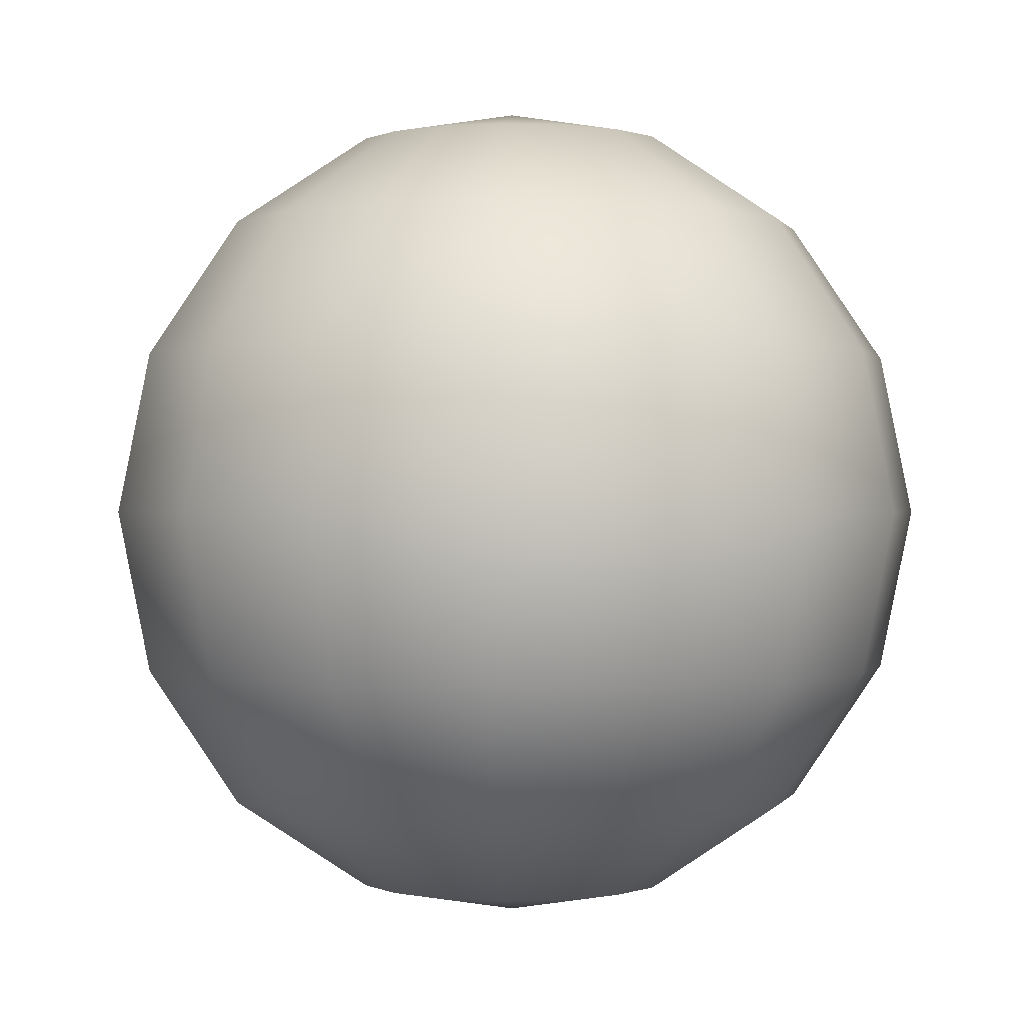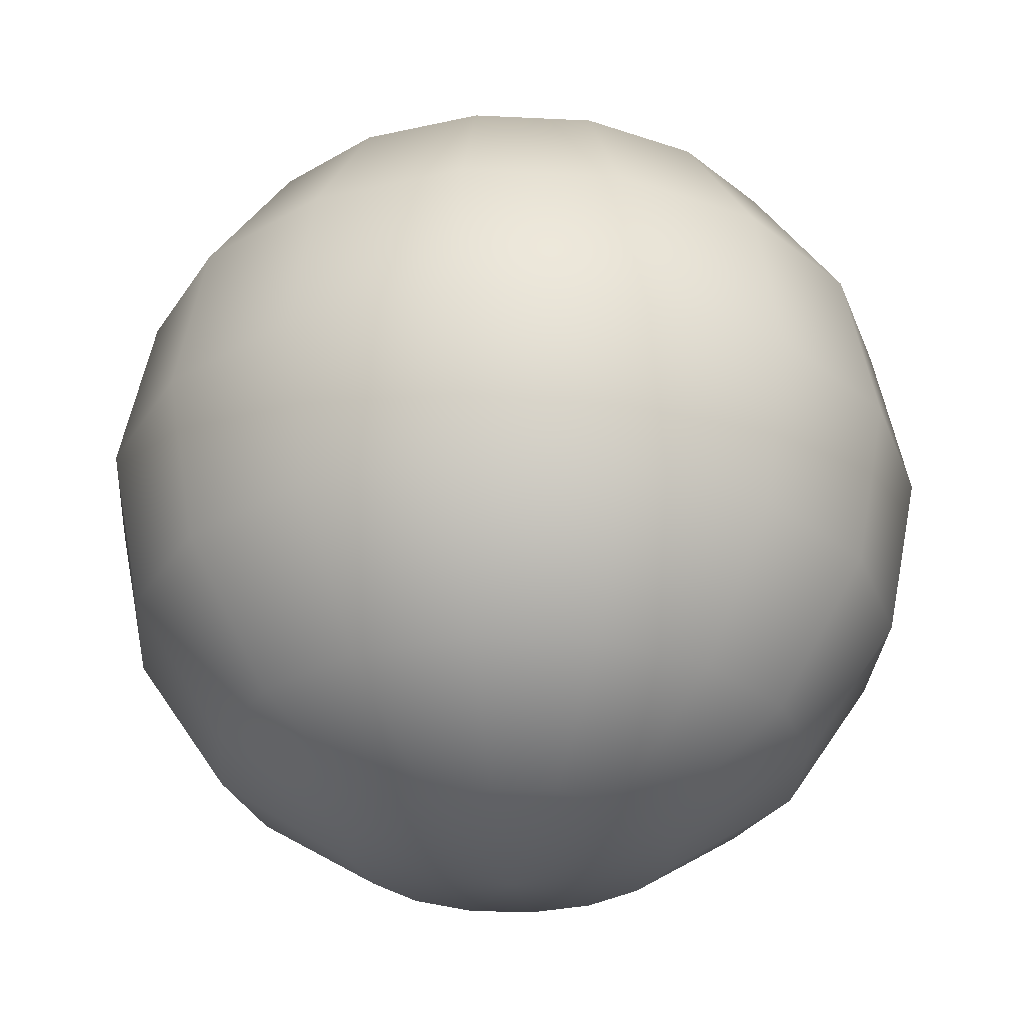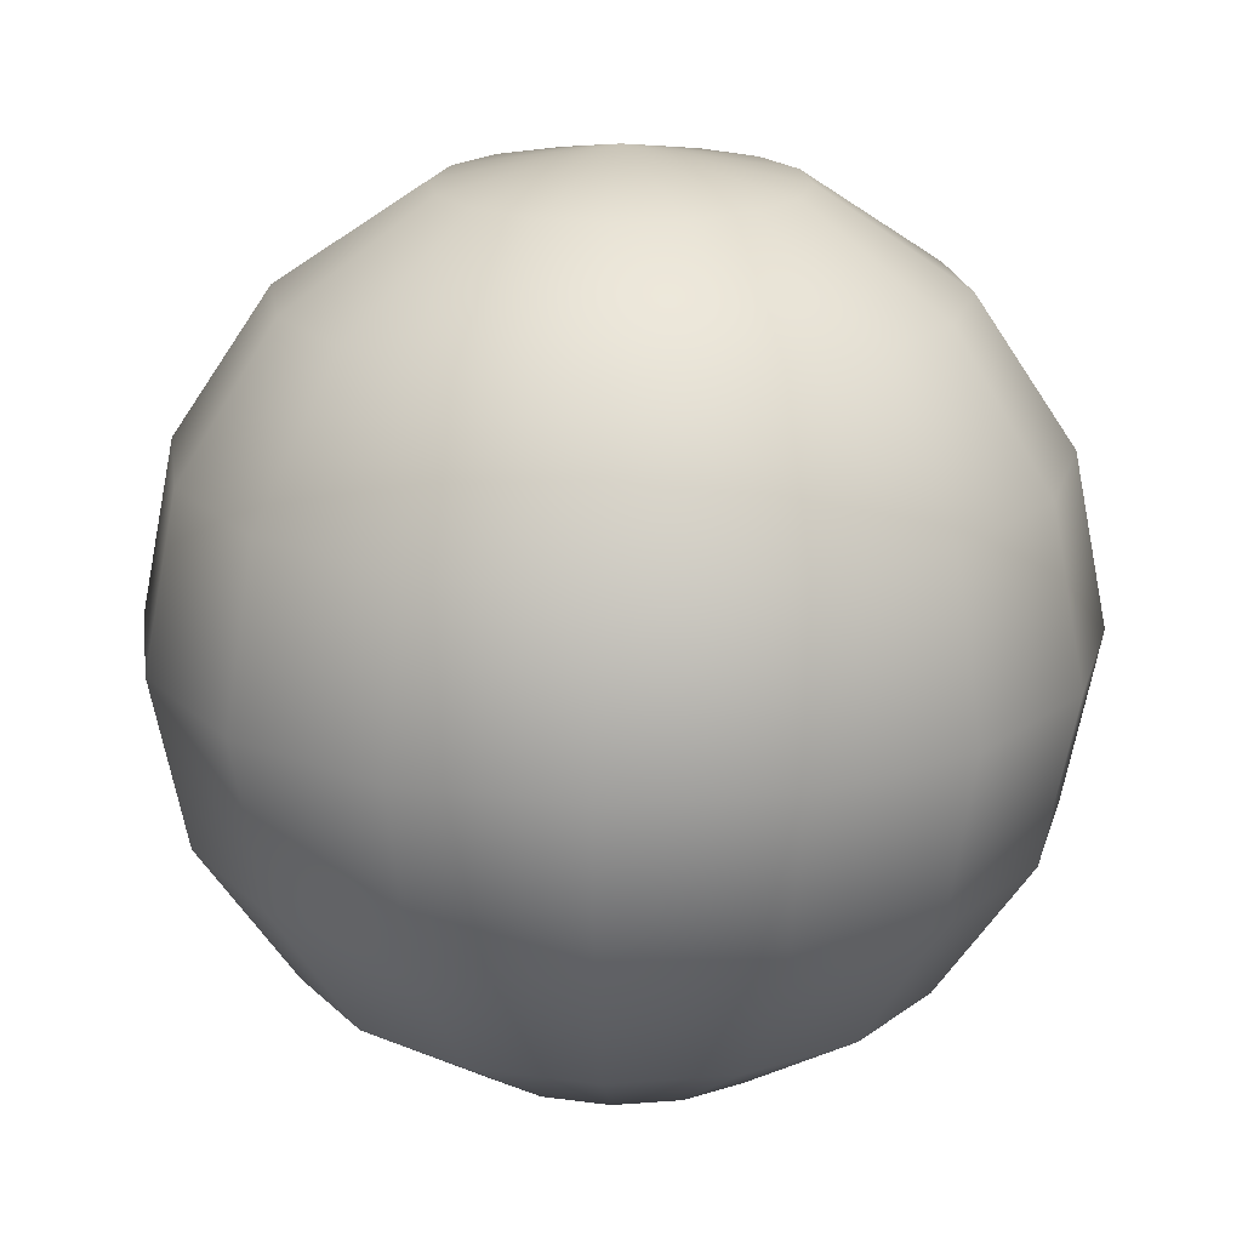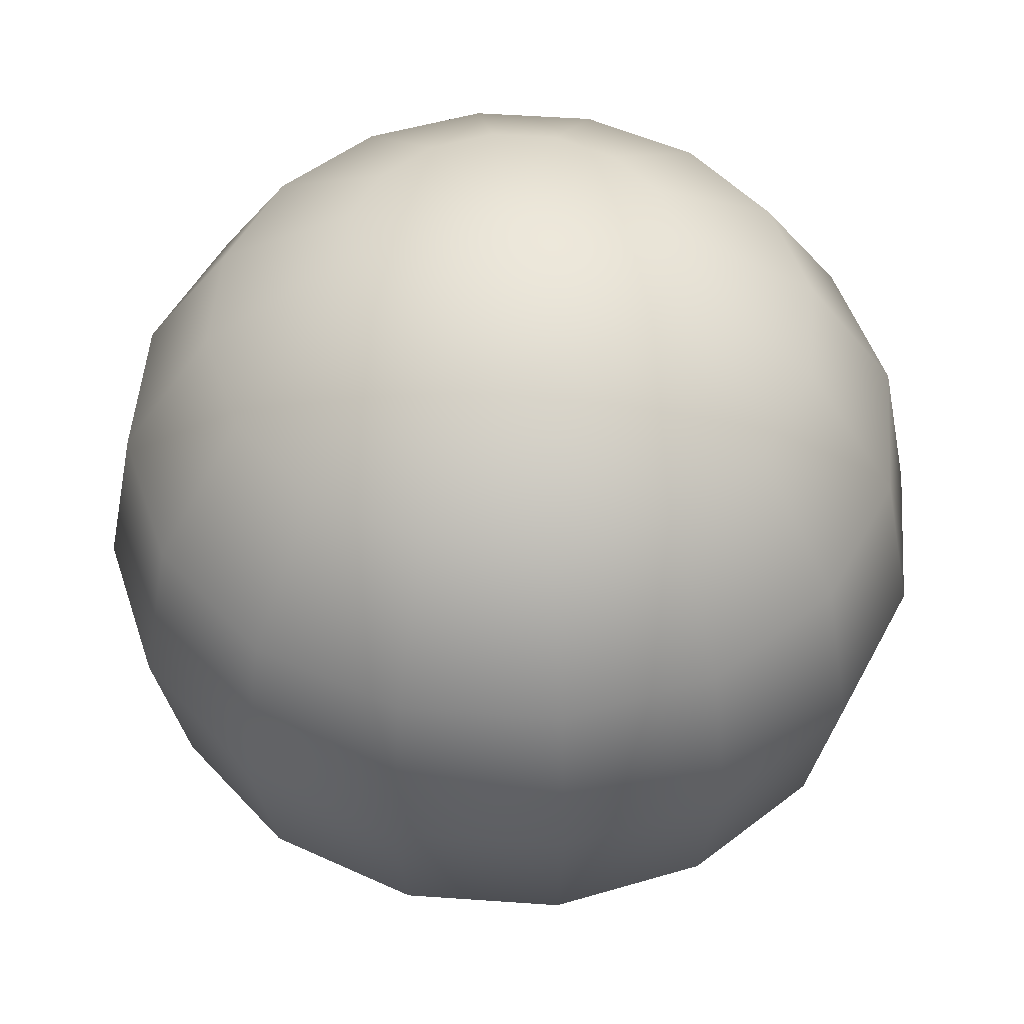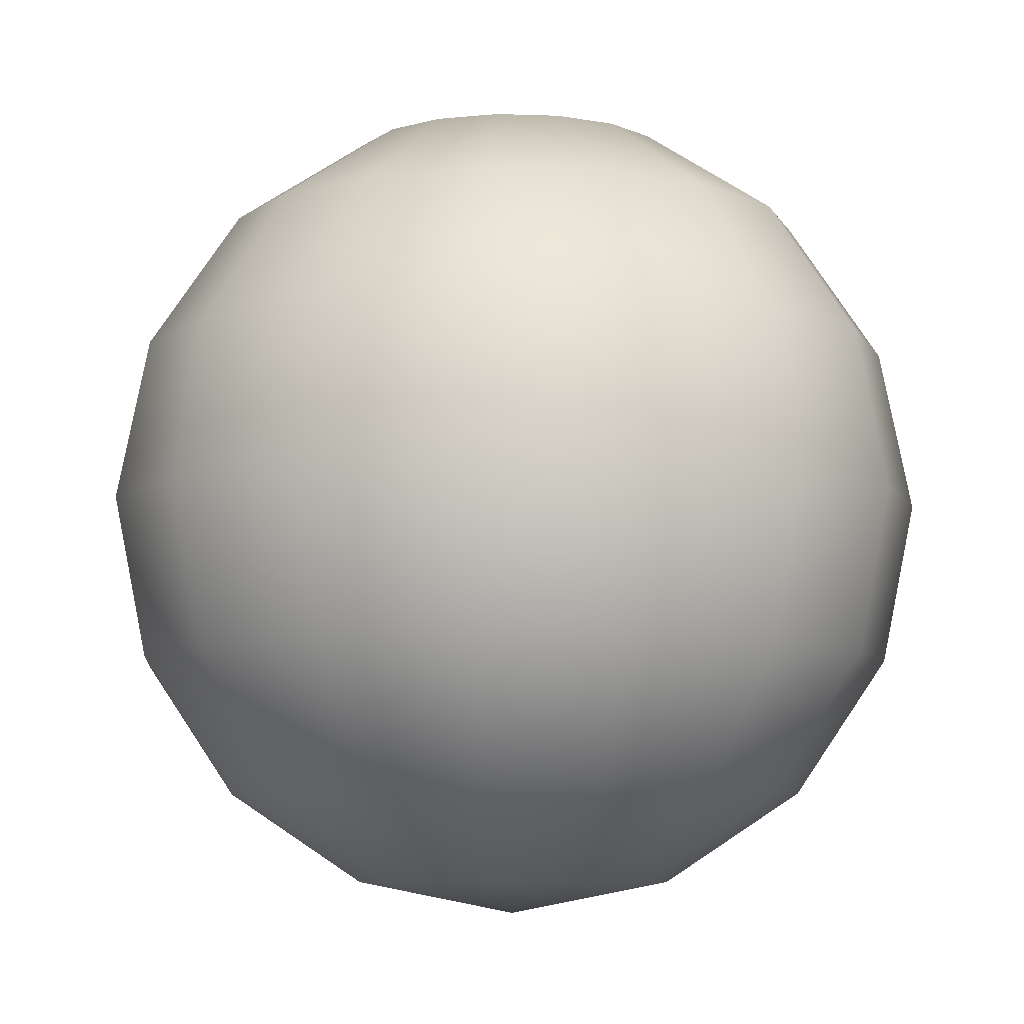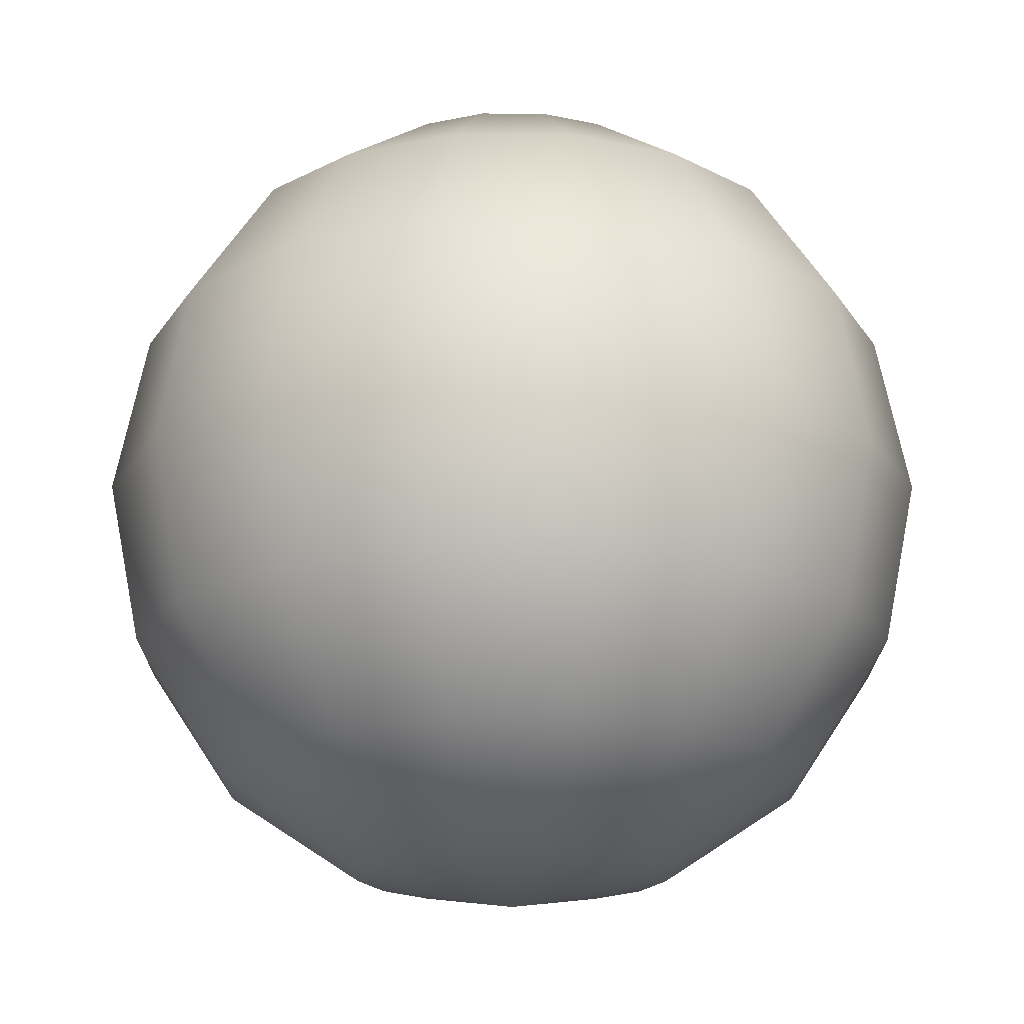
<metadata>
{"format":"obj","ext":"obj","renderer":"f3d","projection":"perspective","resolution":1024,"background":"white","views":[{"elev":0.1,"azim":115.7,"up":"+Y"},{"elev":-29.5,"azim":-15.4,"up":"+Y"},{"elev":19.3,"azim":-87.0,"up":"+Y"},{"elev":49.7,"azim":-119.3,"up":"+Y"},{"elev":-7.2,"azim":-17.1,"up":"+Y"},{"elev":-18.3,"azim":-123.9,"up":"+Y"}]}
</metadata>
<code>
o sphere1
v 0.04784 0.1155 0
v 0.04419 0.1155 0.01831
v 0.03382 0.1155 0.03382
v 0.01831 0.1155 0.04419
v 2.929e-18 0.1155 0.04784
v -0.01831 0.1155 0.04419
v -0.03382 0.1155 0.03382
v -0.04419 0.1155 0.01831
v -0.04784 0.1155 5.858e-18
v -0.04419 0.1155 -0.01831
v -0.03382 0.1155 -0.03382
v -0.01831 0.1155 -0.04419
v -8.787e-18 0.1155 -0.04784
v 0.01831 0.1155 -0.04419
v 0.03382 0.1155 -0.03382
v 0.04419 0.1155 -0.01831
v 0.08839 0.08839 0
v 0.08166 0.08839 0.03382
v 0.0625 0.08839 0.0625
v 0.03382 0.08839 0.08166
v 5.412e-18 0.08839 0.08839
v -0.03382 0.08839 0.08166
v -0.0625 0.08839 0.0625
v -0.08166 0.08839 0.03382
v -0.08839 0.08839 1.082e-17
v -0.08166 0.08839 -0.03382
v -0.0625 0.08839 -0.0625
v -0.03382 0.08839 -0.08166
v -1.624e-17 0.08839 -0.08839
v 0.03382 0.08839 -0.08166
v 0.0625 0.08839 -0.0625
v 0.08166 0.08839 -0.03382
v 0.1155 0.04784 0
v 0.1067 0.04784 0.04419
v 0.08166 0.04784 0.08166
v 0.04419 0.04784 0.1067
v 7.071e-18 0.04784 0.1155
v -0.04419 0.04784 0.1067
v -0.08166 0.04784 0.08166
v -0.1067 0.04784 0.04419
v -0.1155 0.04784 1.414e-17
v -0.1067 0.04784 -0.04419
v -0.08166 0.04784 -0.08166
v -0.04419 0.04784 -0.1067
v -2.121e-17 0.04784 -0.1155
v 0.04419 0.04784 -0.1067
v 0.08166 0.04784 -0.08166
v 0.1067 0.04784 -0.04419
v 0.125 7.654e-18 0
v 0.1155 7.654e-18 0.04784
v 0.08839 7.654e-18 0.08839
v 0.04784 7.654e-18 0.1155
v 7.654e-18 7.654e-18 0.125
v -0.04784 7.654e-18 0.1155
v -0.08839 7.654e-18 0.08839
v -0.1155 7.654e-18 0.04784
v -0.125 7.654e-18 1.531e-17
v -0.1155 7.654e-18 -0.04784
v -0.08839 7.654e-18 -0.08839
v -0.04784 7.654e-18 -0.1155
v -2.296e-17 7.654e-18 -0.125
v 0.04784 7.654e-18 -0.1155
v 0.08839 7.654e-18 -0.08839
v 0.1155 7.654e-18 -0.04784
v 0.1155 -0.04784 0
v 0.1067 -0.04784 0.04419
v 0.08166 -0.04784 0.08166
v 0.04419 -0.04784 0.1067
v 7.071e-18 -0.04784 0.1155
v -0.04419 -0.04784 0.1067
v -0.08166 -0.04784 0.08166
v -0.1067 -0.04784 0.04419
v -0.1155 -0.04784 1.414e-17
v -0.1067 -0.04784 -0.04419
v -0.08166 -0.04784 -0.08166
v -0.04419 -0.04784 -0.1067
v -2.121e-17 -0.04784 -0.1155
v 0.04419 -0.04784 -0.1067
v 0.08166 -0.04784 -0.08166
v 0.1067 -0.04784 -0.04419
v 0.08839 -0.08839 0
v 0.08166 -0.08839 0.03382
v 0.0625 -0.08839 0.0625
v 0.03382 -0.08839 0.08166
v 5.412e-18 -0.08839 0.08839
v -0.03382 -0.08839 0.08166
v -0.0625 -0.08839 0.0625
v -0.08166 -0.08839 0.03382
v -0.08839 -0.08839 1.082e-17
v -0.08166 -0.08839 -0.03382
v -0.0625 -0.08839 -0.0625
v -0.03382 -0.08839 -0.08166
v -1.624e-17 -0.08839 -0.08839
v 0.03382 -0.08839 -0.08166
v 0.0625 -0.08839 -0.0625
v 0.08166 -0.08839 -0.03382
v 0.04784 -0.1155 0
v 0.04419 -0.1155 0.01831
v 0.03382 -0.1155 0.03382
v 0.01831 -0.1155 0.04419
v 2.929e-18 -0.1155 0.04784
v -0.01831 -0.1155 0.04419
v -0.03382 -0.1155 0.03382
v -0.04419 -0.1155 0.01831
v -0.04784 -0.1155 5.858e-18
v -0.04419 -0.1155 -0.01831
v -0.03382 -0.1155 -0.03382
v -0.01831 -0.1155 -0.04419
v -8.787e-18 -0.1155 -0.04784
v 0.01831 -0.1155 -0.04419
v 0.03382 -0.1155 -0.03382
v 0.04419 -0.1155 -0.01831
v 0 0.125 0
v 0 -0.125 0
g sphere1_Yellow
f 1 17 32 16
f 1 113 2
f 2 18 17 1
f 2 113 3
f 3 19 18 2
f 3 113 4
f 4 20 19 3
f 4 113 5
f 5 21 20 4
f 5 113 6
f 6 22 21 5
f 6 113 7
f 7 23 22 6
f 7 113 8
f 8 24 23 7
f 8 113 9
f 9 25 24 8
f 9 113 10
f 10 26 25 9
f 10 113 11
f 11 27 26 10
f 11 113 12
f 12 28 27 11
f 12 113 13
f 13 29 28 12
f 13 113 14
f 14 30 29 13
f 14 113 15
f 15 31 30 14
f 15 113 16
f 16 32 31 15
f 16 113 1
f 17 33 48 32
f 18 34 33 17
f 19 35 34 18
f 20 36 35 19
f 21 37 36 20
f 22 38 37 21
f 23 39 38 22
f 24 40 39 23
f 25 41 40 24
f 26 42 41 25
f 27 43 42 26
f 28 44 43 27
f 29 45 44 28
f 30 46 45 29
f 31 47 46 30
f 32 48 47 31
f 33 49 64 48
f 34 50 49 33
f 35 51 50 34
f 36 52 51 35
f 37 53 52 36
f 38 54 53 37
f 39 55 54 38
f 40 56 55 39
f 41 57 56 40
f 42 58 57 41
f 43 59 58 42
f 44 60 59 43
f 45 61 60 44
f 46 62 61 45
f 47 63 62 46
f 48 64 63 47
f 49 65 80 64
f 50 66 65 49
f 51 67 66 50
f 52 68 67 51
f 53 69 68 52
f 54 70 69 53
f 55 71 70 54
f 56 72 71 55
f 57 73 72 56
f 58 74 73 57
f 59 75 74 58
f 60 76 75 59
f 61 77 76 60
f 62 78 77 61
f 63 79 78 62
f 64 80 79 63
f 65 81 96 80
f 66 82 81 65
f 67 83 82 66
f 68 84 83 67
f 69 85 84 68
f 70 86 85 69
f 71 87 86 70
f 72 88 87 71
f 73 89 88 72
f 74 90 89 73
f 75 91 90 74
f 76 92 91 75
f 77 93 92 76
f 78 94 93 77
f 79 95 94 78
f 80 96 95 79
f 81 97 112 96
f 82 98 97 81
f 83 99 98 82
f 84 100 99 83
f 85 101 100 84
f 86 102 101 85
f 87 103 102 86
f 88 104 103 87
f 89 105 104 88
f 90 106 105 89
f 91 107 106 90
f 92 108 107 91
f 93 109 108 92
f 94 110 109 93
f 95 111 110 94
f 96 112 111 95
f 97 114 112
f 98 114 97
f 99 114 98
f 100 114 99
f 101 114 100
f 102 114 101
f 103 114 102
f 104 114 103
f 105 114 104
f 106 114 105
f 107 114 106
f 108 114 107
f 109 114 108
f 110 114 109
f 111 114 110
f 112 114 111

</code>
